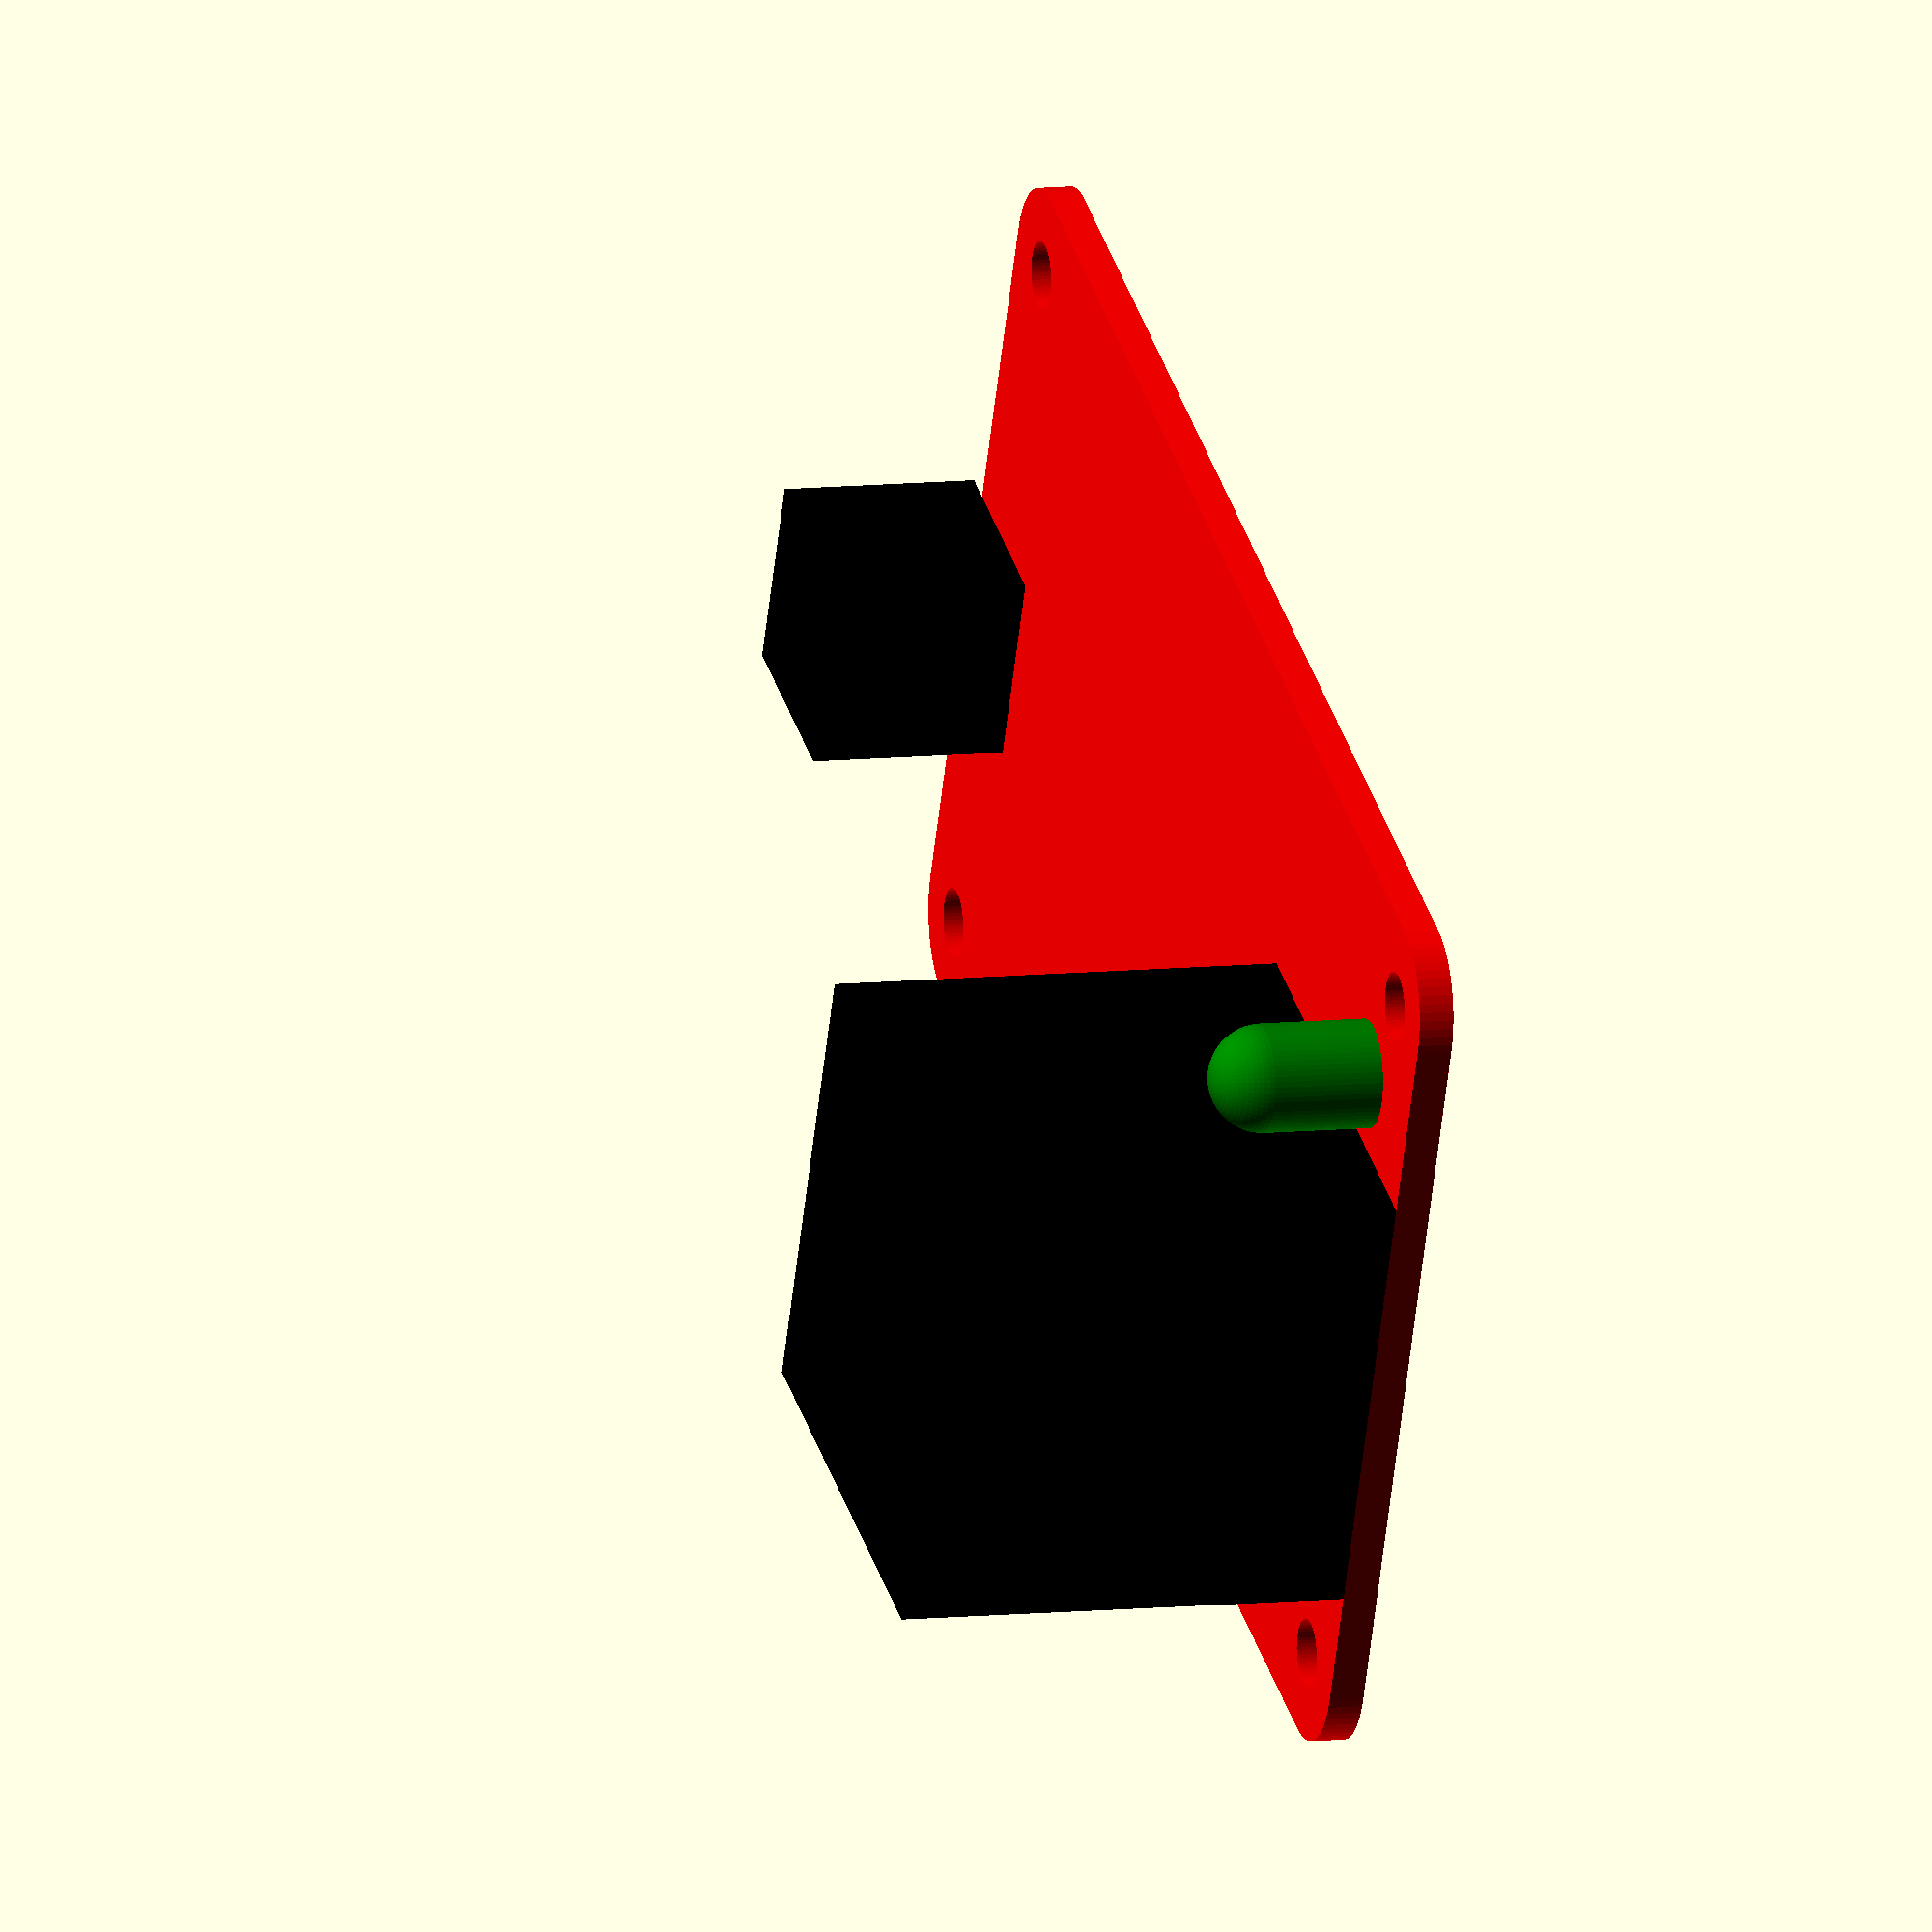
<openscad>
$fn=64;

module board(xdim, ydim,zdim) {
	rdim =4;
	difference(){hull() {
		translate([rdim,rdim,0])cylinder(r=rdim, h=zdim);
		translate([xdim-rdim,rdim,0])cylinder(r=rdim, h=zdim);
		translate([rdim,ydim-rdim,0])cylinder(r=rdim, h=zdim);
		translate([xdim-rdim,ydim-rdim,0])cylinder(r=rdim, h=zdim);
	};

	translate([xdim-4,ydim-4,-0.1])cylinder(zdim*2,3.2/2,3.2/2);
	translate([xdim-4,4,-0.1])cylinder(zdim*2,3.2/2,3.2/2);
	translate([4,ydim-4,-0.1])cylinder(zdim*2,3.2/2,3.2/2);
	translate([4,4,-0.1])cylinder(zdim*2,3.2/2,3.2/2);
};
}

module led(x,y,z)
{
	translate([x,y,z])cylinder(d=5, h=5);
	translate([x,y,z+5])sphere(d=5);
}

module din_5(x,y,z)
{
	translate([x,0,z]) {
		cube(21,13.2,19.5);
	}
}

module dc_jack(x,y,z)
{
	translate([x,y,z]) {
		cube(9,15.2,11);
	}
}

module pcb()
{
	thickness=1.6;
	color("red")board(43,70,thickness);
	color("green")led(33.8,6.5,thickness);
	color("black")din_5(9.5,0,thickness);
	color("black")dc_jack(20-4.5,70-(15.2/2),thickness);

}

pcb();
</openscad>
<views>
elev=350.9 azim=293.8 roll=73.5 proj=o view=solid
</views>
